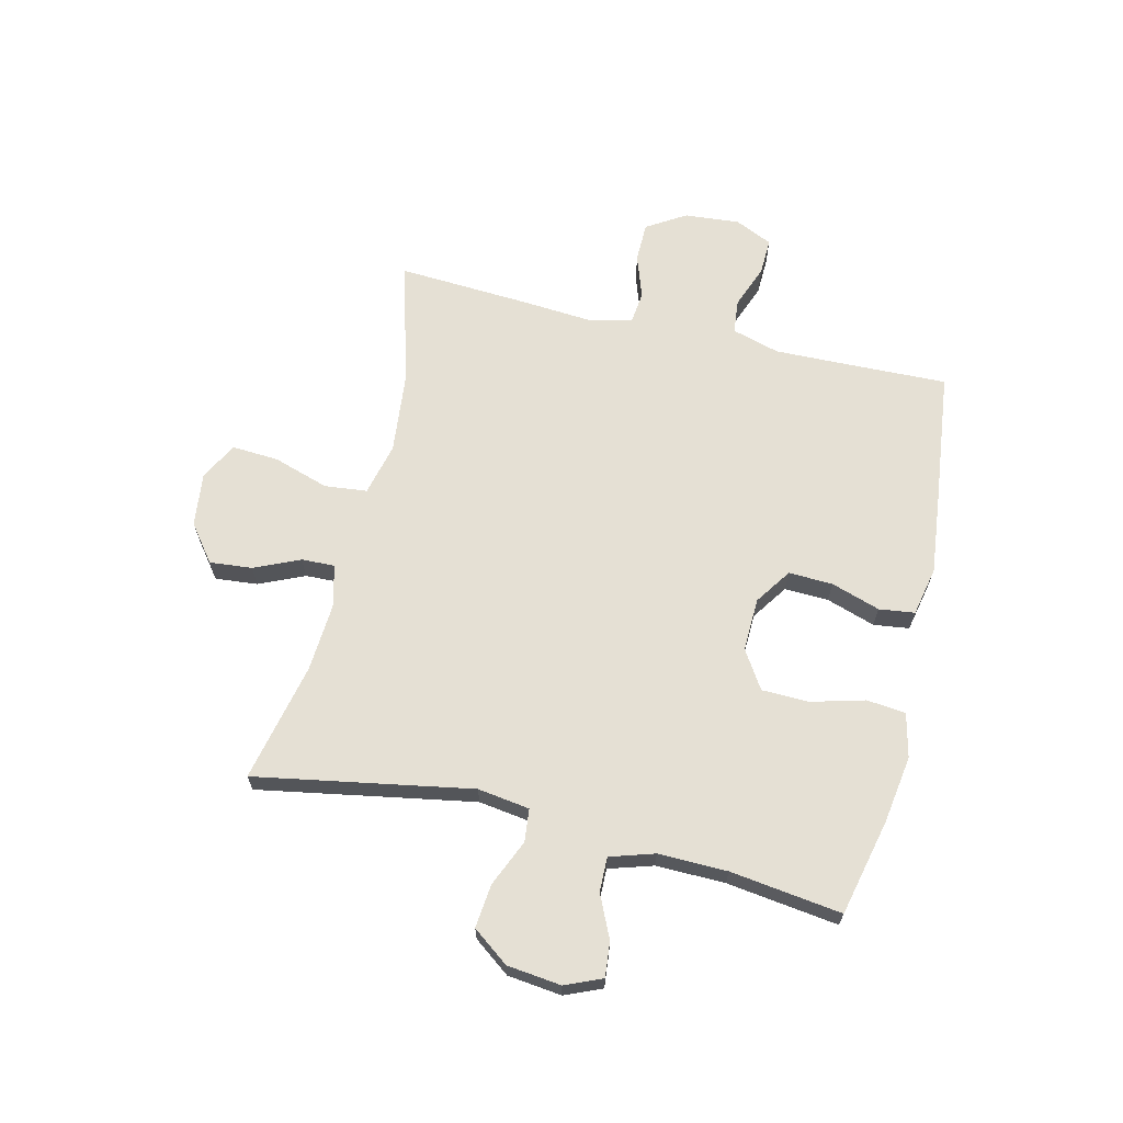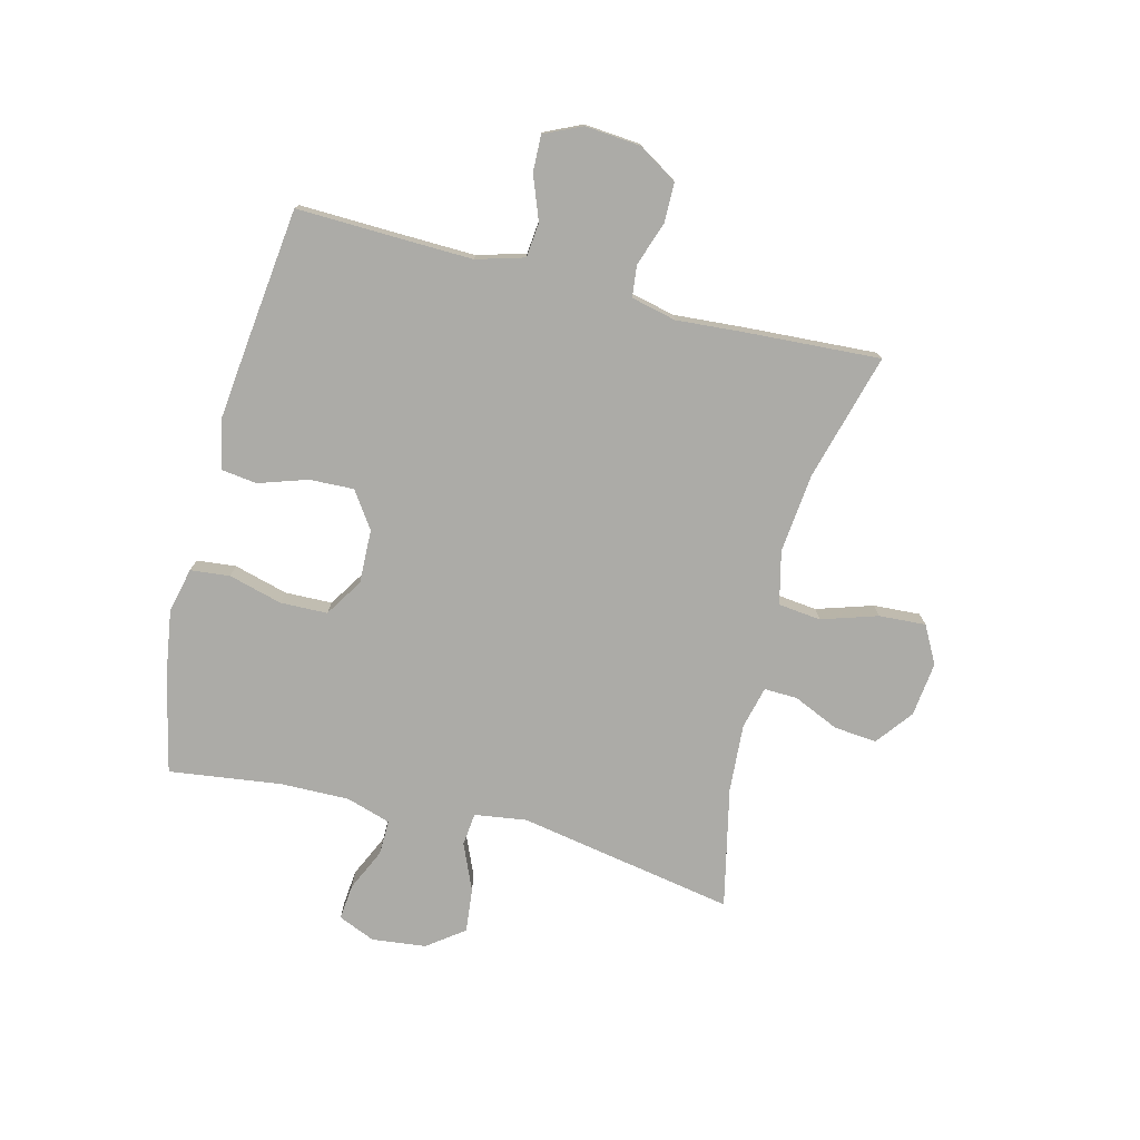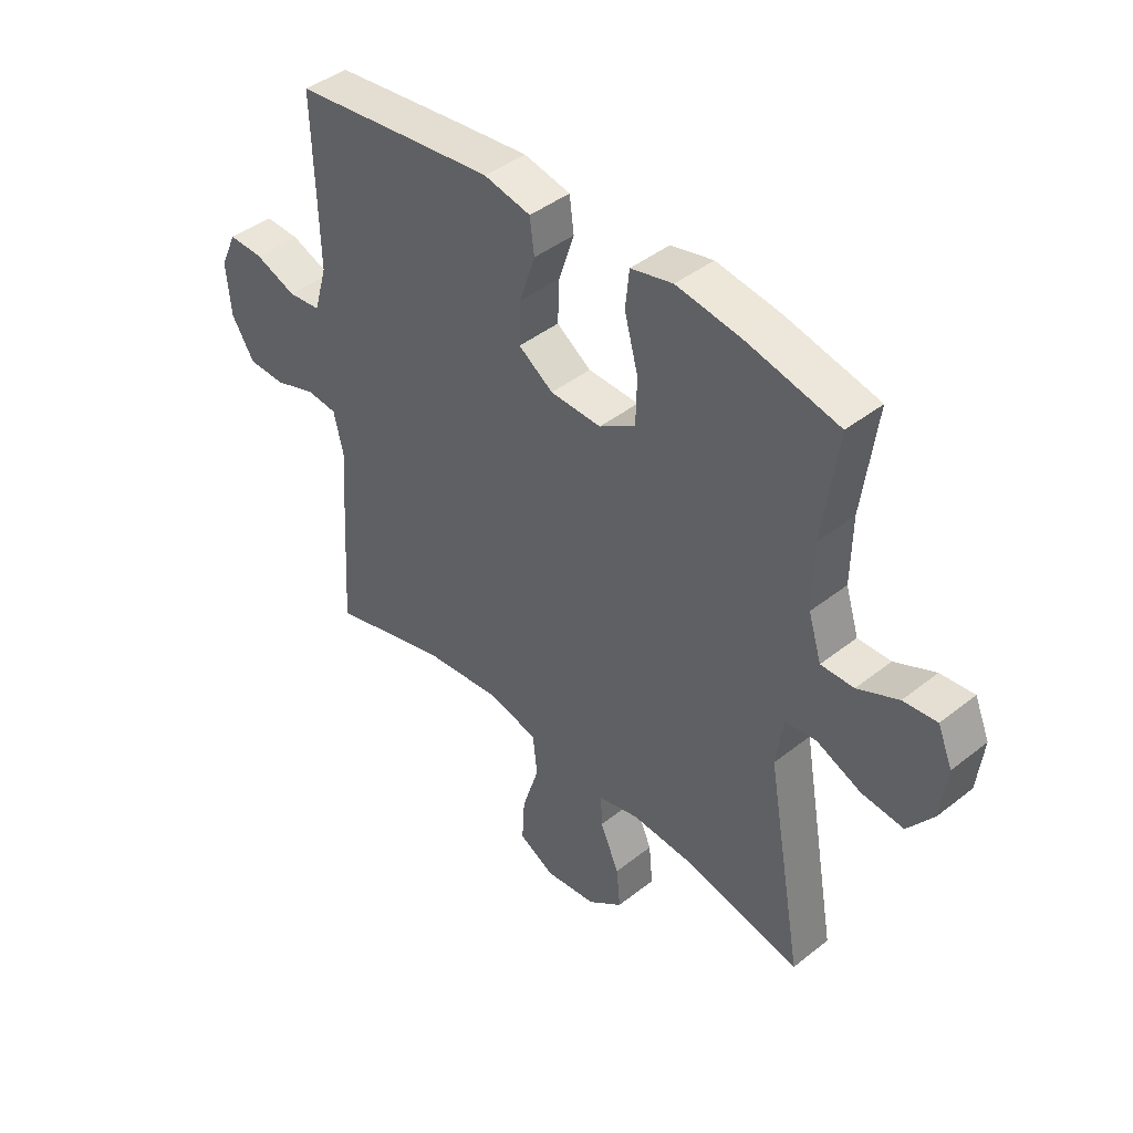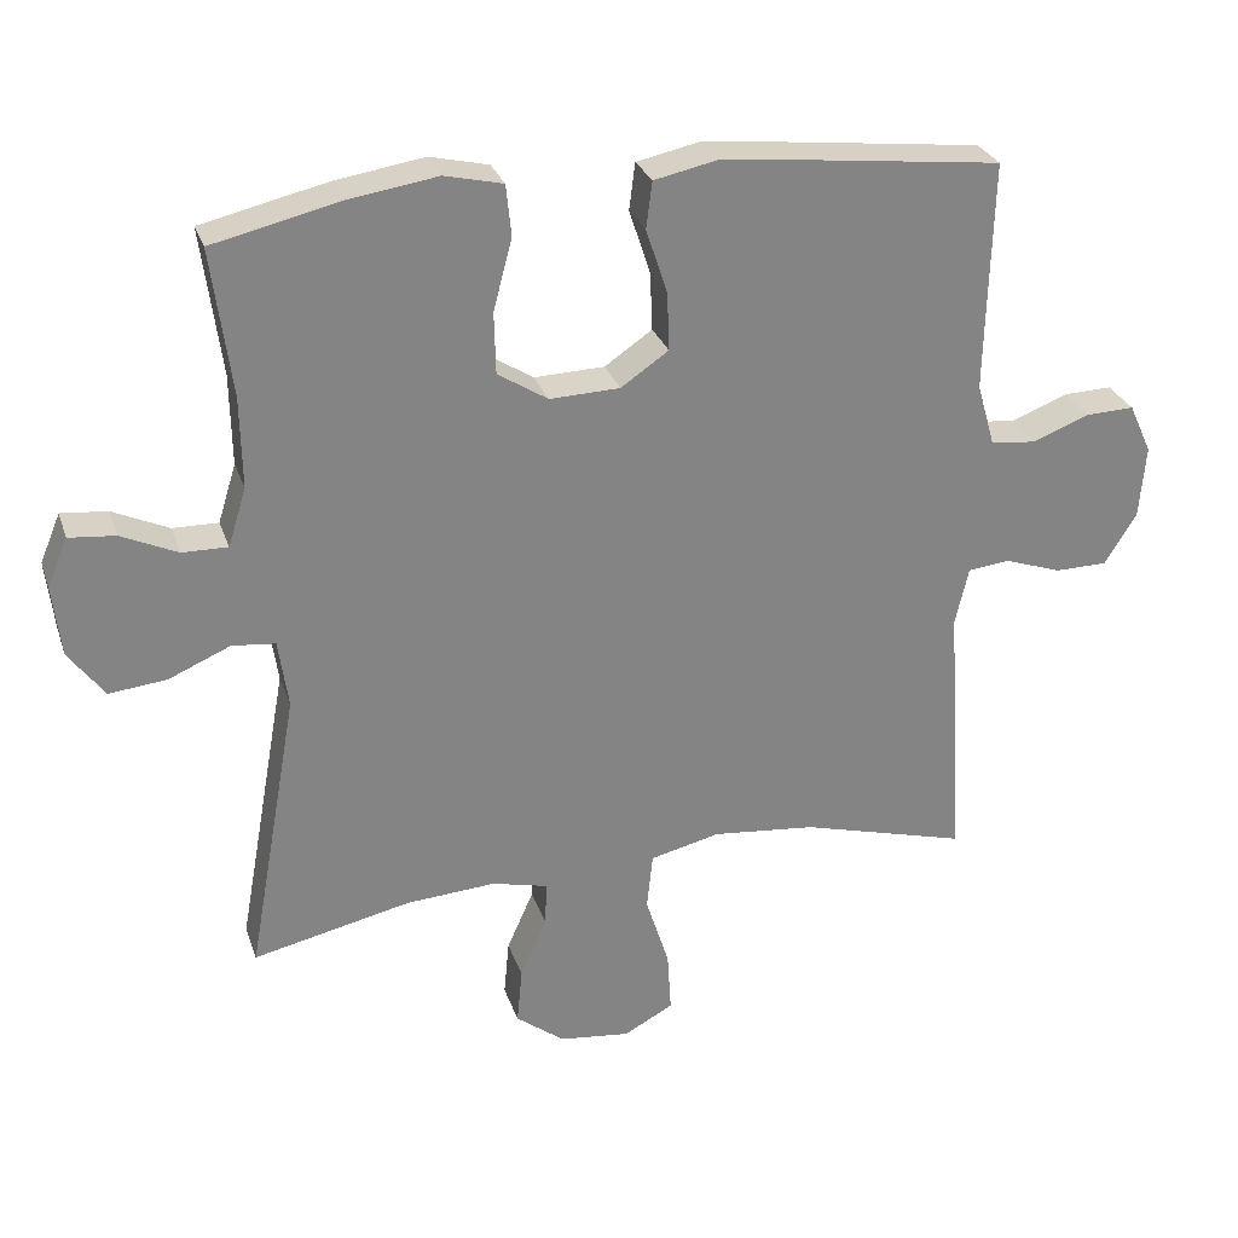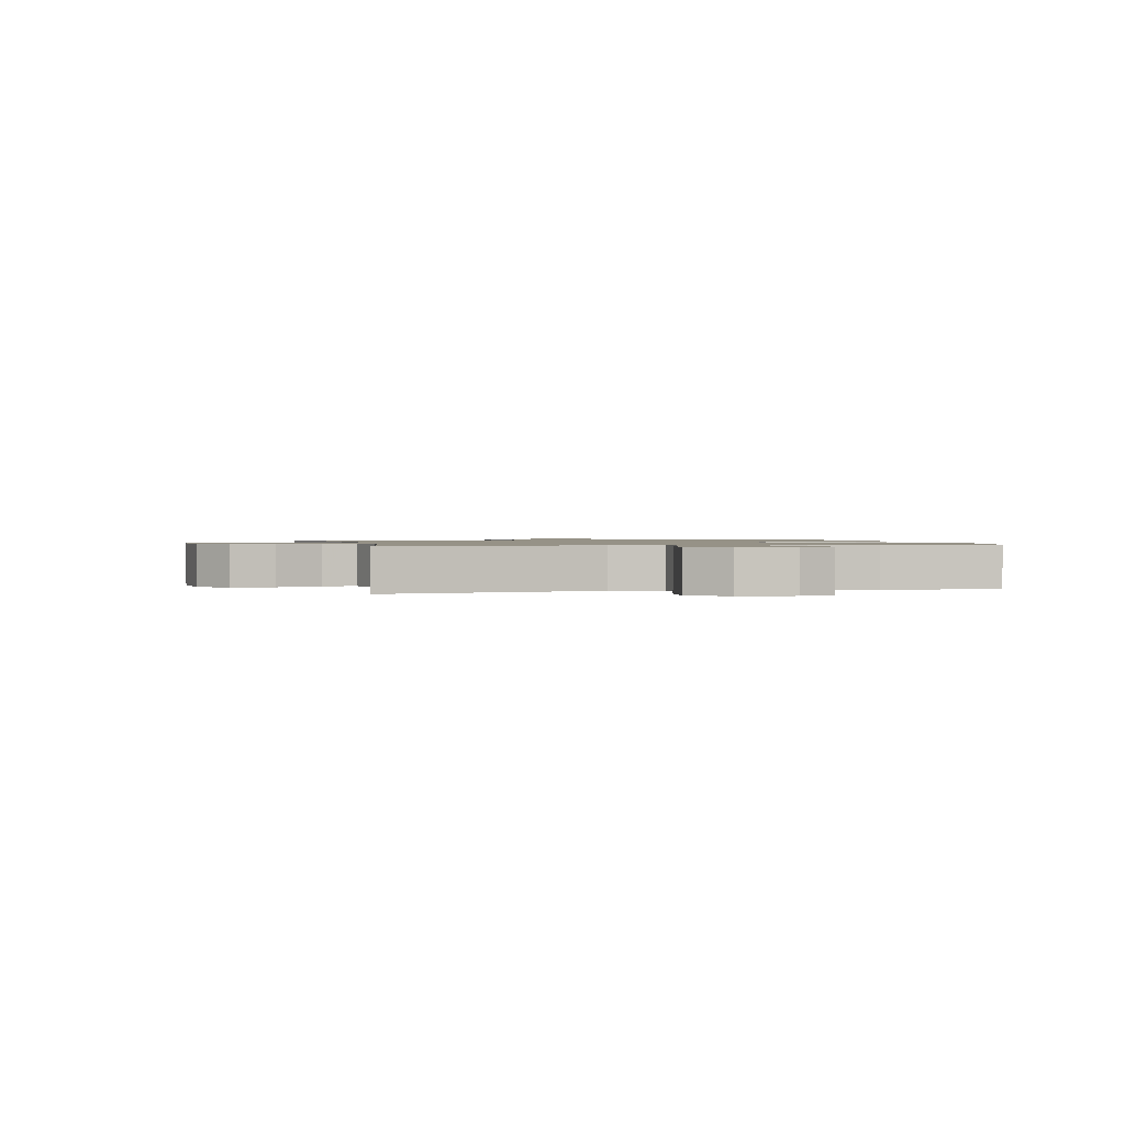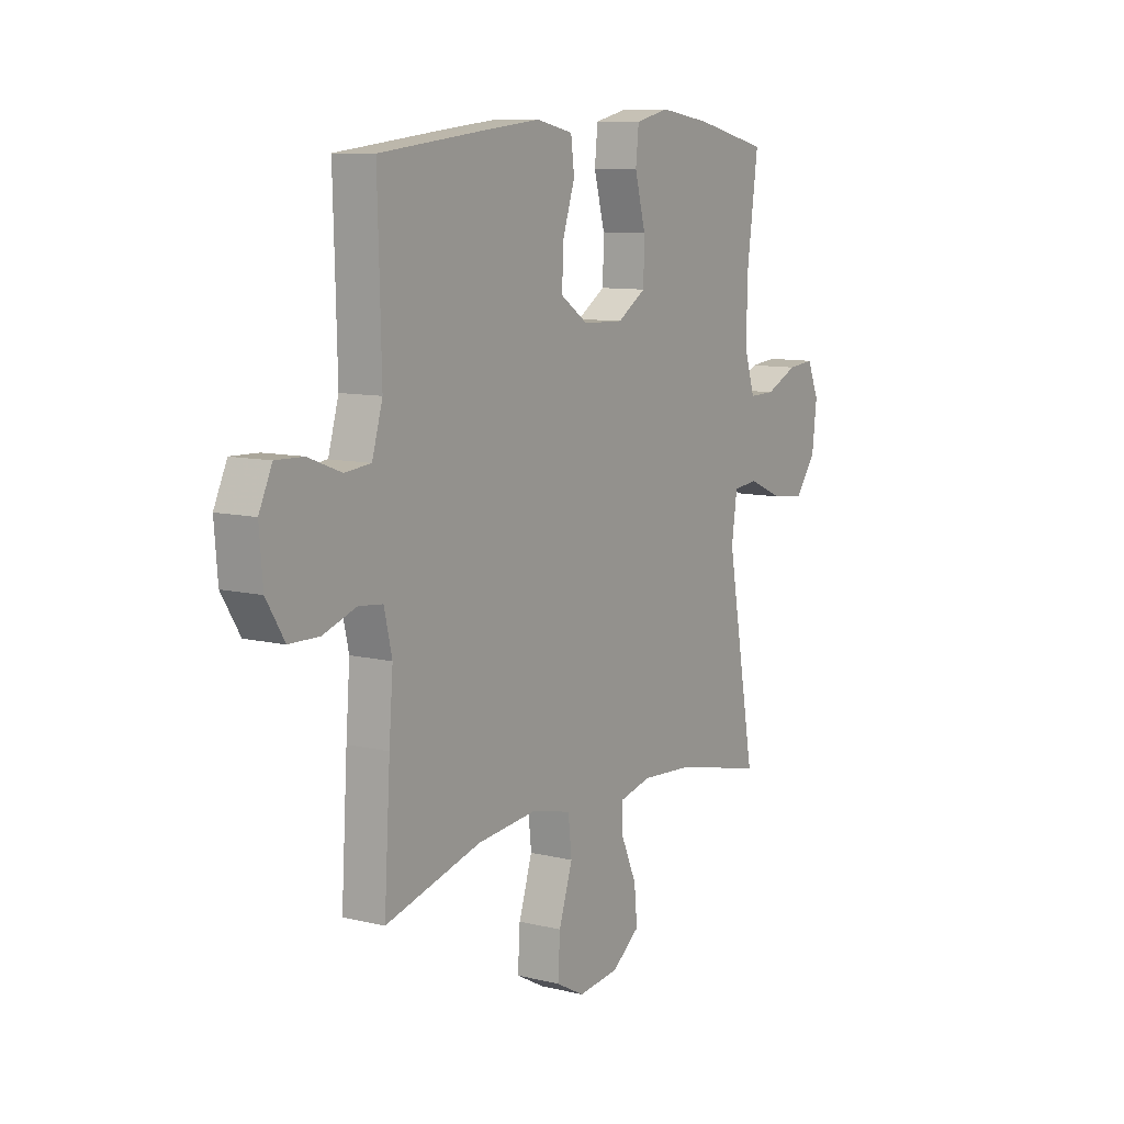
<metadata>
{"format":"obj","ext":"obj","renderer":"f3d","projection":"perspective","resolution":1024,"background":"white","views":[{"elev":65.9,"azim":-76.6,"up":"+Y"},{"elev":-76.3,"azim":75.7,"up":"+Y"},{"elev":42.9,"azim":-133.1,"up":"+Z"},{"elev":28.3,"azim":-16.9,"up":"+Z"},{"elev":1.1,"azim":-103.3,"up":"+Y"},{"elev":9.6,"azim":122.5,"up":"+Z"}]}
</metadata>
<code>
v 0.5 0.07 -0.5
v 0.28 0.07 -0.44
v 0.143 0.07 -0.426
v 0.051 0.07 -0.448
v 0.043 0.07 -0.522
v 0.074 0.07 -0.619
v 0.079 0.07 -0.7
v 0.014 0.07 -0.735
v -0.08 0.07 -0.724
v -0.144 0.07 -0.675
v -0.137 0.07 -0.601
v -0.102 0.07 -0.522
v -0.1 0.07 -0.464
v -0.174 0.07 -0.446
v -0.292 0.07 -0.454
v -0.5 0.07 -0.5
v -0.433 0.07 -0.124
v -0.446 0.07 -0.034
v -0.503 0.07 -0.028
v -0.584 0.07 -0.063
v -0.66 0.07 -0.071
v -0.707 0.07 -0.008
v -0.718 0.07 0.086
v -0.691 0.07 0.15
v -0.63 0.07 0.144
v -0.556 0.07 0.11
v -0.496 0.07 0.109
v -0.472 0.07 0.186
v -0.474 0.07 0.306
v -0.5 0.07 0.5
v -0.332 0.07 0.539
v -0.215 0.07 0.557
v -0.138 0.07 0.539
v -0.131 0.07 0.471
v -0.156 0.07 0.378
v -0.154 0.07 0.296
v -0.088 0.07 0.254
v 0.005 0.07 0.257
v 0.068 0.07 0.3
v 0.065 0.07 0.377
v 0.037 0.07 0.462
v 0.045 0.07 0.524
v 0.13 0.07 0.542
v 0.259 0.07 0.528
v 0.5 0.07 0.5
v 0.495 0.07 0.323
v 0.492 0.07 0.196
v 0.516 0.07 0.113
v 0.576 0.07 0.107
v 0.652 0.07 0.136
v 0.715 0.07 0.138
v 0.745 0.07 0.073
v 0.737 0.07 -0.023
v 0.695 0.07 -0.091
v 0.626 0.07 -0.092
v 0.55 0.07 -0.066
v 0.495 0.07 -0.072
v 0.477 0.07 -0.15
v 0.486 0.07 -0.268
v 0.5 0 -0.5
v 0.28 0 -0.44
v 0.143 0 -0.426
v 0.051 0 -0.448
v 0.043 0 -0.522
v 0.074 0 -0.619
v 0.079 0 -0.7
v 0.014 0 -0.735
v -0.08 0 -0.724
v -0.144 0 -0.675
v -0.137 0 -0.601
v -0.102 0 -0.522
v -0.1 0 -0.464
v -0.174 0 -0.446
v -0.292 0 -0.454
v -0.5 0 -0.5
v -0.433 0 -0.124
v -0.446 0 -0.034
v -0.503 0 -0.028
v -0.584 0 -0.063
v -0.66 0 -0.071
v -0.707 0 -0.008
v -0.718 0 0.086
v -0.691 0 0.15
v -0.63 0 0.144
v -0.556 0 0.11
v -0.496 0 0.109
v -0.472 0 0.186
v -0.474 0 0.306
v -0.5 0 0.5
v -0.332 0 0.539
v -0.215 0 0.557
v -0.138 0 0.539
v -0.131 0 0.471
v -0.156 0 0.378
v -0.154 0 0.296
v -0.088 0 0.254
v 0.005 0 0.257
v 0.068 0 0.3
v 0.065 0 0.377
v 0.037 0 0.462
v 0.045 0 0.524
v 0.13 0 0.542
v 0.259 0 0.528
v 0.5 0 0.5
v 0.495 0 0.323
v 0.492 0 0.196
v 0.516 0 0.113
v 0.576 0 0.107
v 0.652 0 0.136
v 0.715 0 0.138
v 0.745 0 0.073
v 0.737 0 -0.023
v 0.695 0 -0.091
v 0.626 0 -0.092
v 0.55 0 -0.066
v 0.495 0 -0.072
v 0.477 0 -0.15
v 0.486 0 -0.268
f 58 59 1 2
f 57 58 2 3
f 54 55 56
f 53 54 56
f 52 53 56
f 51 52 56
f 50 51 56
f 49 50 56
f 48 49 56 57
f 57 3 4
f 48 57 4
f 47 48 4
f 44 45 46
f 43 44 46
f 42 43 46
f 41 42 46
f 40 41 46
f 39 40 46 47
f 38 39 47 4
f 33 34 35
f 32 33 35
f 31 32 35
f 30 31 35
f 29 30 35
f 28 29 35 36
f 27 28 36 37
f 24 25 26
f 23 24 26
f 22 23 26
f 21 22 26
f 20 21 26
f 19 20 26
f 18 19 26 27
f 15 16 17
f 14 15 17 18
f 37 38 4
f 27 37 4
f 18 27 4
f 14 18 4
f 13 14 4
f 10 11 12
f 9 10 12
f 8 9 12
f 7 8 12
f 6 7 12
f 5 6 12
f 4 5 12 13
f 61 60 118 117
f 62 61 117 116
f 115 114 113
f 115 113 112
f 115 112 111
f 115 111 110
f 115 110 109
f 115 109 108
f 116 115 108 107
f 63 62 116
f 63 116 107
f 63 107 106
f 105 104 103
f 105 103 102
f 105 102 101
f 105 101 100
f 105 100 99
f 106 105 99 98
f 63 106 98 97
f 94 93 92
f 94 92 91
f 94 91 90
f 94 90 89
f 94 89 88
f 95 94 88 87
f 96 95 87 86
f 85 84 83
f 85 83 82
f 85 82 81
f 85 81 80
f 85 80 79
f 85 79 78
f 86 85 78 77
f 76 75 74
f 77 76 74 73
f 63 97 96
f 63 96 86
f 63 86 77
f 63 77 73
f 63 73 72
f 71 70 69
f 71 69 68
f 71 68 67
f 71 67 66
f 71 66 65
f 71 65 64
f 72 71 64 63
f 1 60 61 2
f 2 61 62 3
f 3 62 63 4
f 4 63 64 5
f 5 64 65 6
f 6 65 66 7
f 7 66 67 8
f 8 67 68 9
f 9 68 69 10
f 10 69 70 11
f 11 70 71 12
f 12 71 72 13
f 13 72 73 14
f 14 73 74 15
f 15 74 75 16
f 16 75 76 17
f 17 76 77 18
f 18 77 78 19
f 19 78 79 20
f 20 79 80 21
f 21 80 81 22
f 22 81 82 23
f 23 82 83 24
f 24 83 84 25
f 25 84 85 26
f 26 85 86 27
f 27 86 87 28
f 28 87 88 29
f 29 88 89 30
f 30 89 90 31
f 31 90 91 32
f 32 91 92 33
f 33 92 93 34
f 34 93 94 35
f 35 94 95 36
f 36 95 96 37
f 37 96 97 38
f 38 97 98 39
f 39 98 99 40
f 40 99 100 41
f 41 100 101 42
f 42 101 102 43
f 43 102 103 44
f 44 103 104 45
f 45 104 105 46
f 46 105 106 47
f 47 106 107 48
f 48 107 108 49
f 49 108 109 50
f 50 109 110 51
f 51 110 111 52
f 52 111 112 53
f 53 112 113 54
f 54 113 114 55
f 55 114 115 56
f 56 115 116 57
f 57 116 117 58
f 58 117 118 59
f 59 118 60 1

</code>
